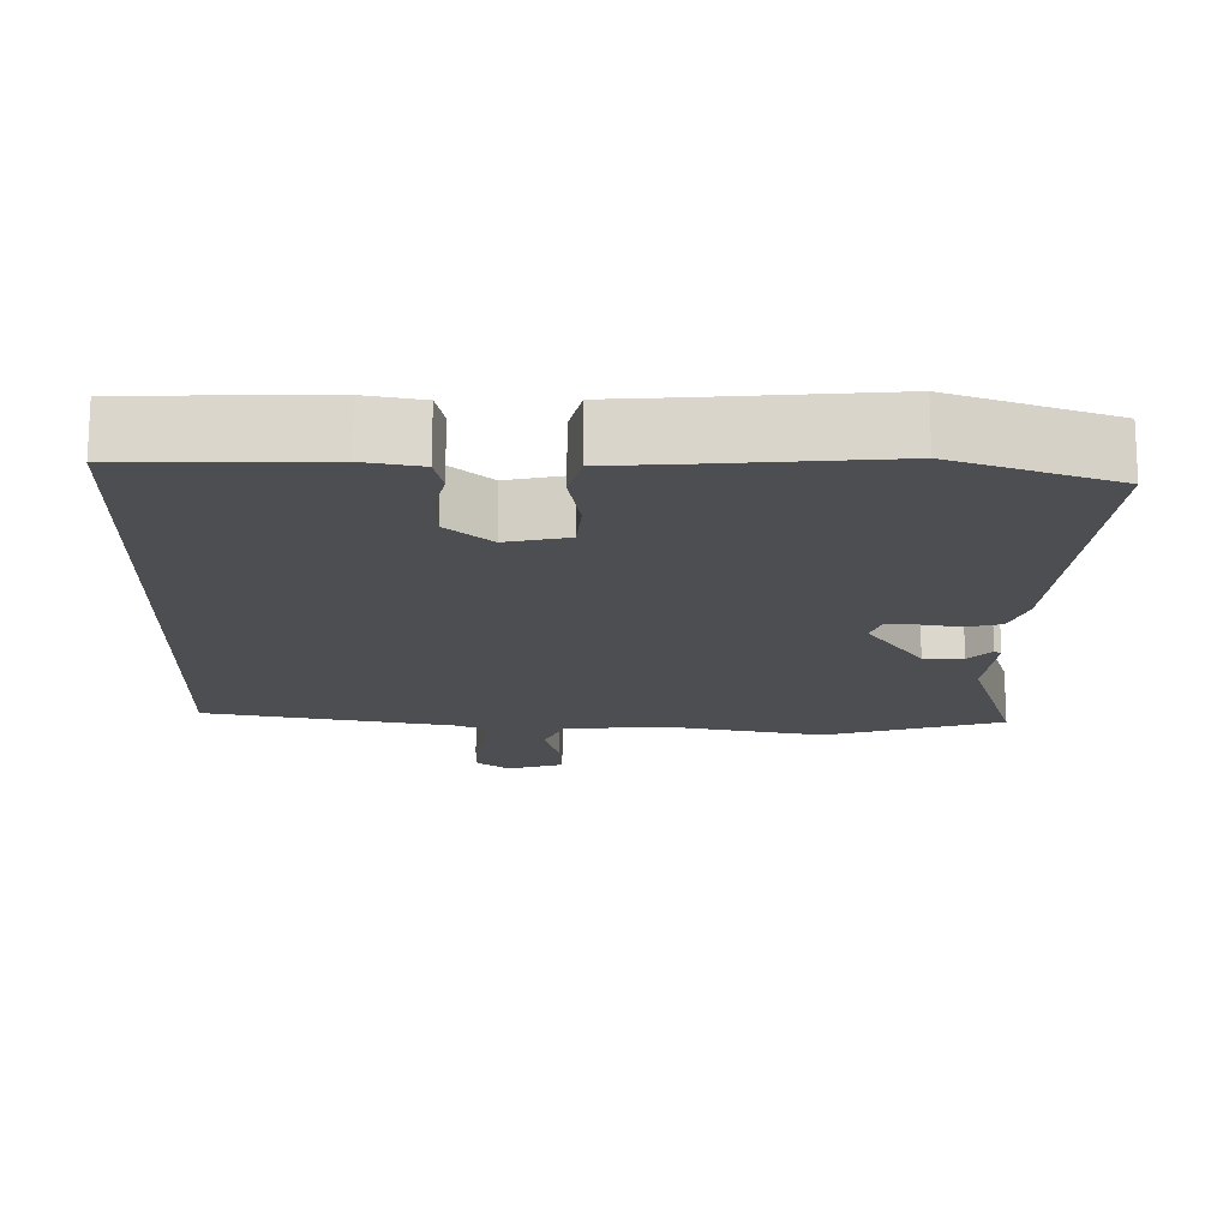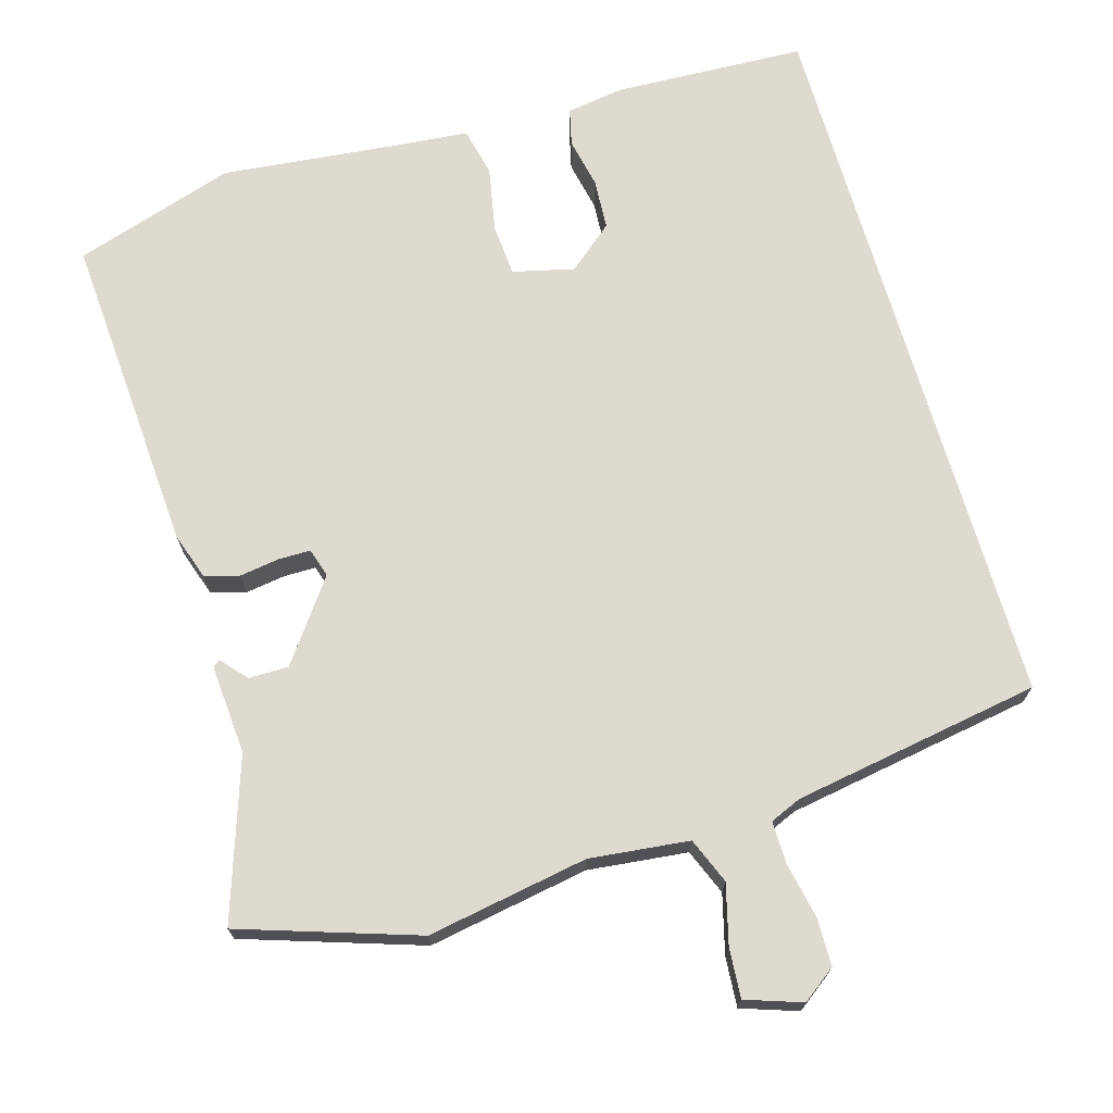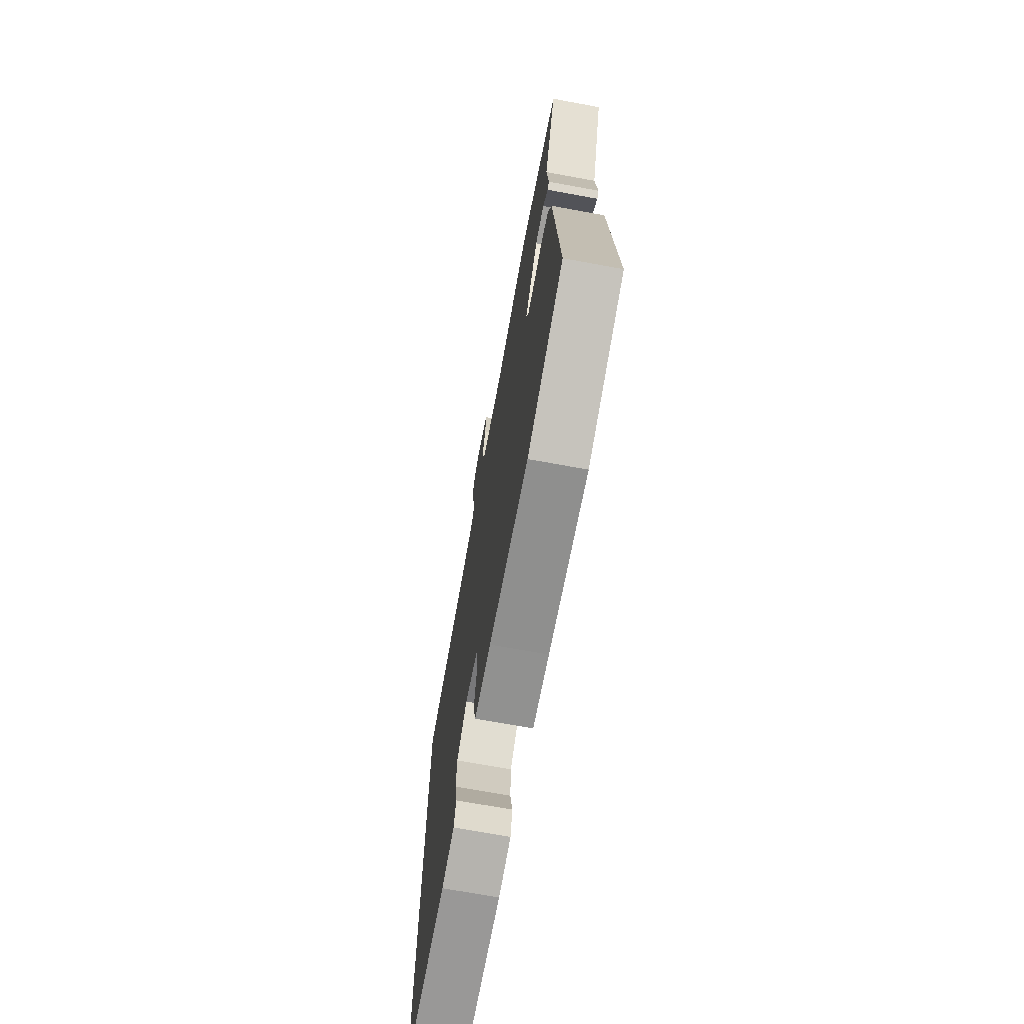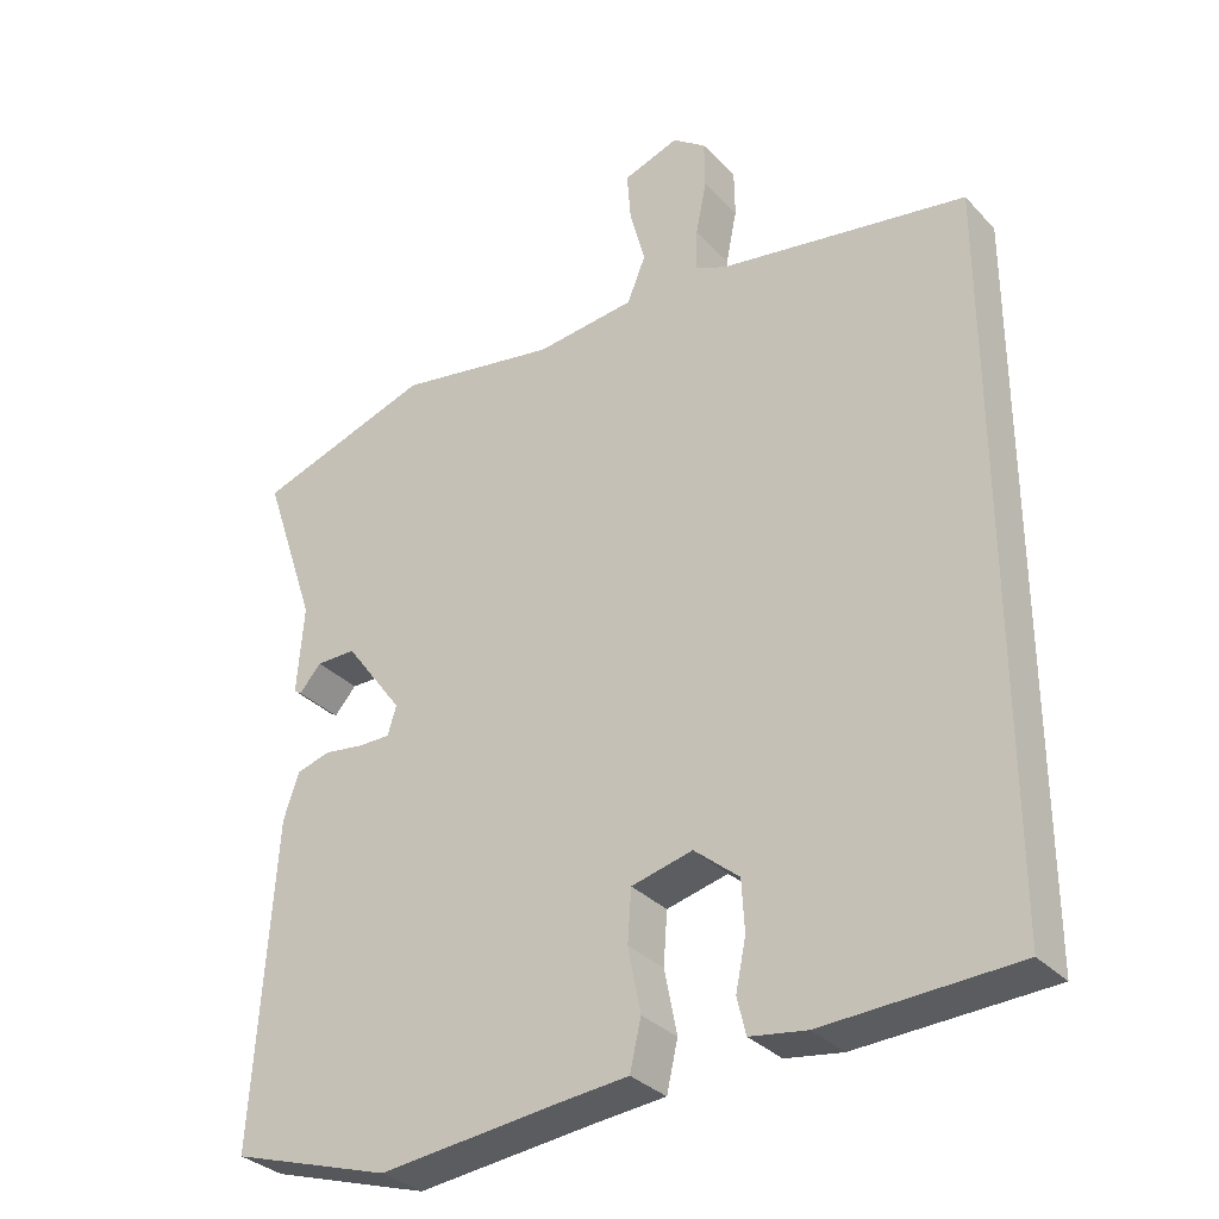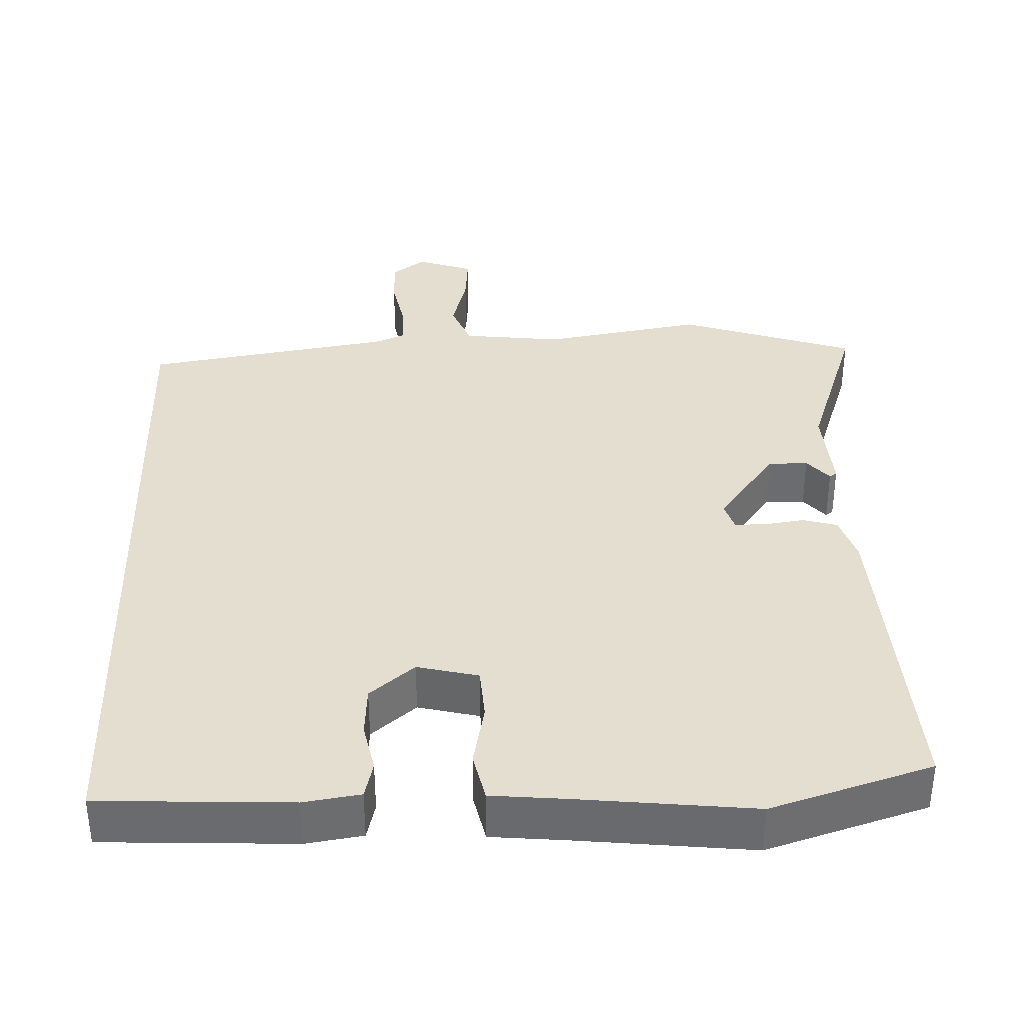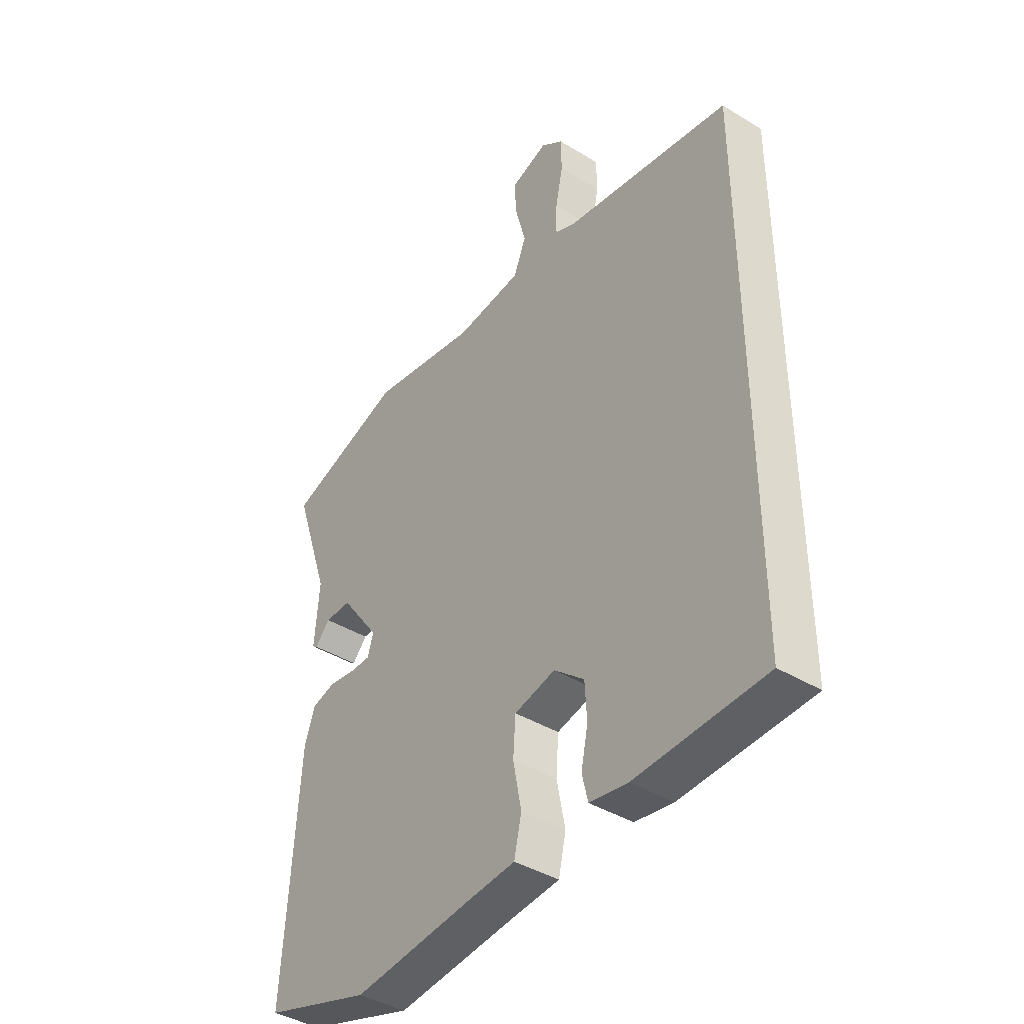
<metadata>
{"format":"obj","ext":"obj","renderer":"f3d","projection":"perspective","resolution":1024,"background":"white","views":[{"elev":-16.6,"azim":178.1,"up":"+Y"},{"elev":70.9,"azim":-16.3,"up":"+Y"},{"elev":-71.1,"azim":-100.4,"up":"+Z"},{"elev":-32.5,"azim":35.5,"up":"+Z"},{"elev":36.5,"azim":178.2,"up":"+Y"},{"elev":-40.9,"azim":53.3,"up":"+Z"}]}
</metadata>
<code>
v 0.5 0.07 0.462
v 0.5 0.07 -0.515
v 0.24 0.07 -0.526
v 0.163 0.07 -0.514
v 0.151 0.07 -0.464
v 0.165 0.07 -0.397
v 0.161 0.07 -0.328
v 0.1 0.07 -0.277
v 0.017 0.07 -0.297
v 0.012 0.07 -0.368
v 0.029 0.07 -0.455
v 0.014 0.07 -0.521
v -0.086 0.07 -0.53
v -0.325 0.07 -0.555
v -0.543 0.07 -0.486
v -0.515 0.07 -0.05
v -0.494 0.07 0.013
v -0.447 0.07 0.026
v -0.393 0.07 0.018
v -0.35 0.07 0.018
v -0.338 0.07 0.057
v -0.417 0.07 0.165
v -0.471 0.07 0.165
v -0.501 0.07 0.131
v -0.511 0.07 0.138
v -0.502 0.07 0.259
v -0.575 0.07 0.475
v -0.336 0.07 0.554
v -0.118 0.07 0.516
v 0.017 0.07 0.531
v 0.042 0.07 0.593
v 0.021 0.07 0.673
v 0.016 0.07 0.74
v 0.092 0.07 0.766
v 0.137 0.07 0.733
v 0.138 0.07 0.668
v 0.123 0.07 0.594
v 0.122 0.07 0.536
v 0.164 0.07 0.518
v 0.5 0 0.462
v 0.5 0 -0.515
v 0.24 0 -0.526
v 0.163 0 -0.514
v 0.151 0 -0.464
v 0.165 0 -0.397
v 0.161 0 -0.328
v 0.1 0 -0.277
v 0.017 0 -0.297
v 0.012 0 -0.368
v 0.029 0 -0.455
v 0.014 0 -0.521
v -0.086 0 -0.53
v -0.325 0 -0.555
v -0.543 0 -0.486
v -0.515 0 -0.05
v -0.494 0 0.013
v -0.447 0 0.026
v -0.393 0 0.018
v -0.35 0 0.018
v -0.338 0 0.057
v -0.417 0 0.165
v -0.471 0 0.165
v -0.501 0 0.131
v -0.511 0 0.138
v -0.502 0 0.259
v -0.575 0 0.475
v -0.336 0 0.554
v -0.118 0 0.516
v 0.017 0 0.531
v 0.042 0 0.593
v 0.021 0 0.673
v 0.016 0 0.74
v 0.092 0 0.766
v 0.137 0 0.733
v 0.138 0 0.668
v 0.123 0 0.594
v 0.122 0 0.536
v 0.164 0 0.518
f 35 36 37
f 34 35 37
f 33 34 37
f 32 33 37
f 31 32 37
f 30 31 37 38
f 29 30 38 39
f 26 27 28 29
f 23 24 25 26
f 29 39 1
f 26 29 1
f 23 26 1
f 22 23 1
f 17 18 19
f 16 17 19
f 15 16 19
f 14 15 19
f 13 14 19
f 13 19 20
f 12 13 20
f 11 12 20
f 10 11 20
f 9 10 20 21
f 4 5 6
f 3 4 6
f 2 3 6
f 1 2 6
f 1 6 7
f 21 22 1
f 9 21 1
f 8 9 1
f 1 7 8
f 76 75 74
f 76 74 73
f 76 73 72
f 76 72 71
f 76 71 70
f 77 76 70 69
f 78 77 69 68
f 68 67 66 65
f 65 64 63 62
f 40 78 68
f 40 68 65
f 40 65 62
f 40 62 61
f 58 57 56
f 58 56 55
f 58 55 54
f 58 54 53
f 58 53 52
f 59 58 52
f 59 52 51
f 59 51 50
f 59 50 49
f 60 59 49 48
f 45 44 43
f 45 43 42
f 45 42 41
f 45 41 40
f 46 45 40
f 40 61 60
f 40 60 48
f 40 48 47
f 47 46 40
f 1 40 41 2
f 2 41 42 3
f 3 42 43 4
f 4 43 44 5
f 5 44 45 6
f 6 45 46 7
f 7 46 47 8
f 8 47 48 9
f 9 48 49 10
f 10 49 50 11
f 11 50 51 12
f 12 51 52 13
f 13 52 53 14
f 14 53 54 15
f 15 54 55 16
f 16 55 56 17
f 17 56 57 18
f 18 57 58 19
f 19 58 59 20
f 20 59 60 21
f 21 60 61 22
f 22 61 62 23
f 23 62 63 24
f 24 63 64 25
f 25 64 65 26
f 26 65 66 27
f 27 66 67 28
f 28 67 68 29
f 29 68 69 30
f 30 69 70 31
f 31 70 71 32
f 32 71 72 33
f 33 72 73 34
f 34 73 74 35
f 35 74 75 36
f 36 75 76 37
f 37 76 77 38
f 38 77 78 39
f 39 78 40 1

</code>
